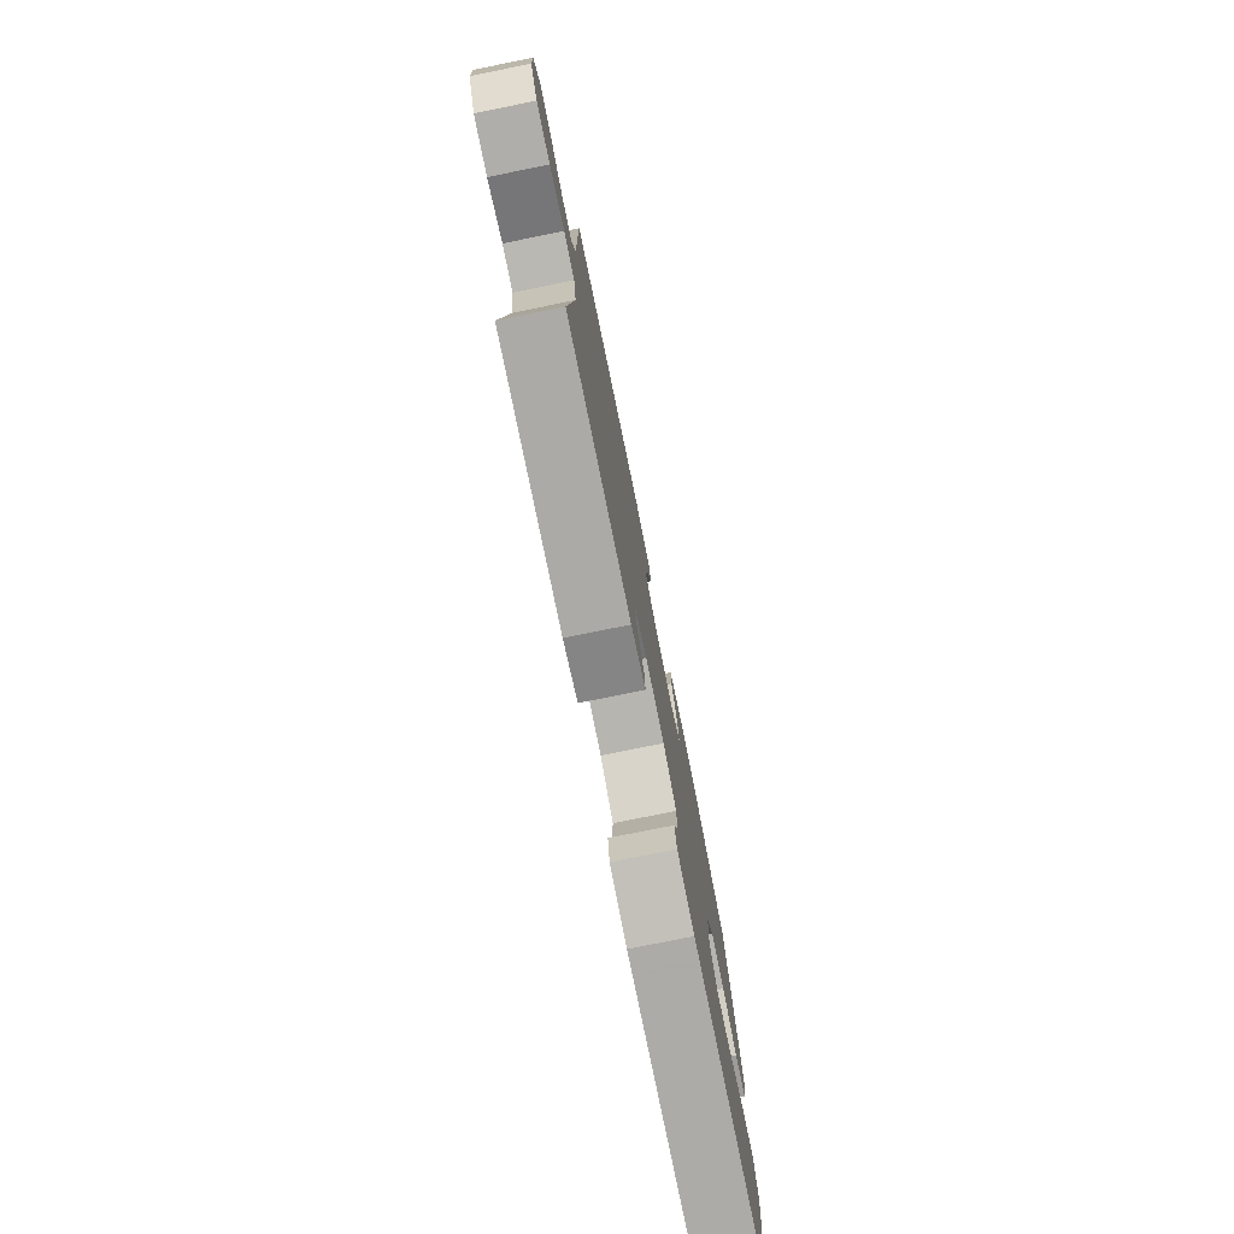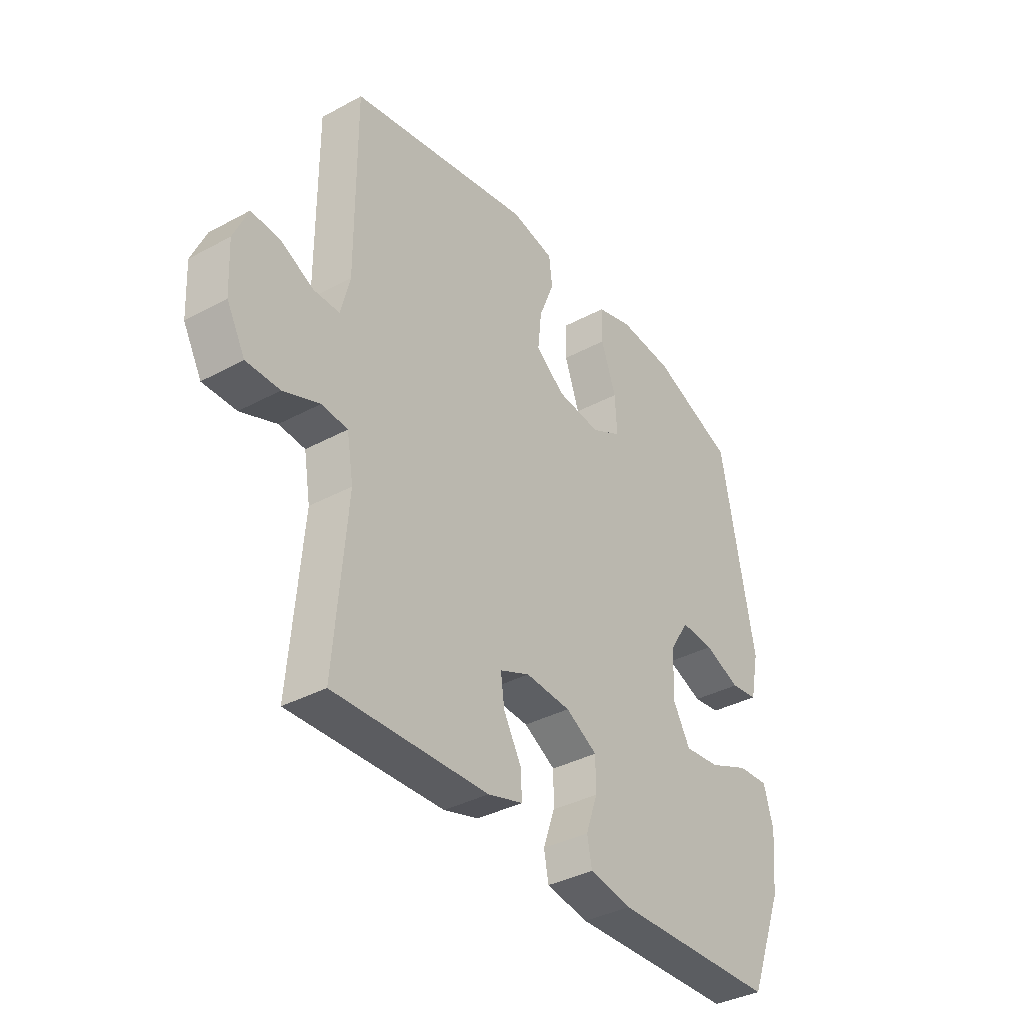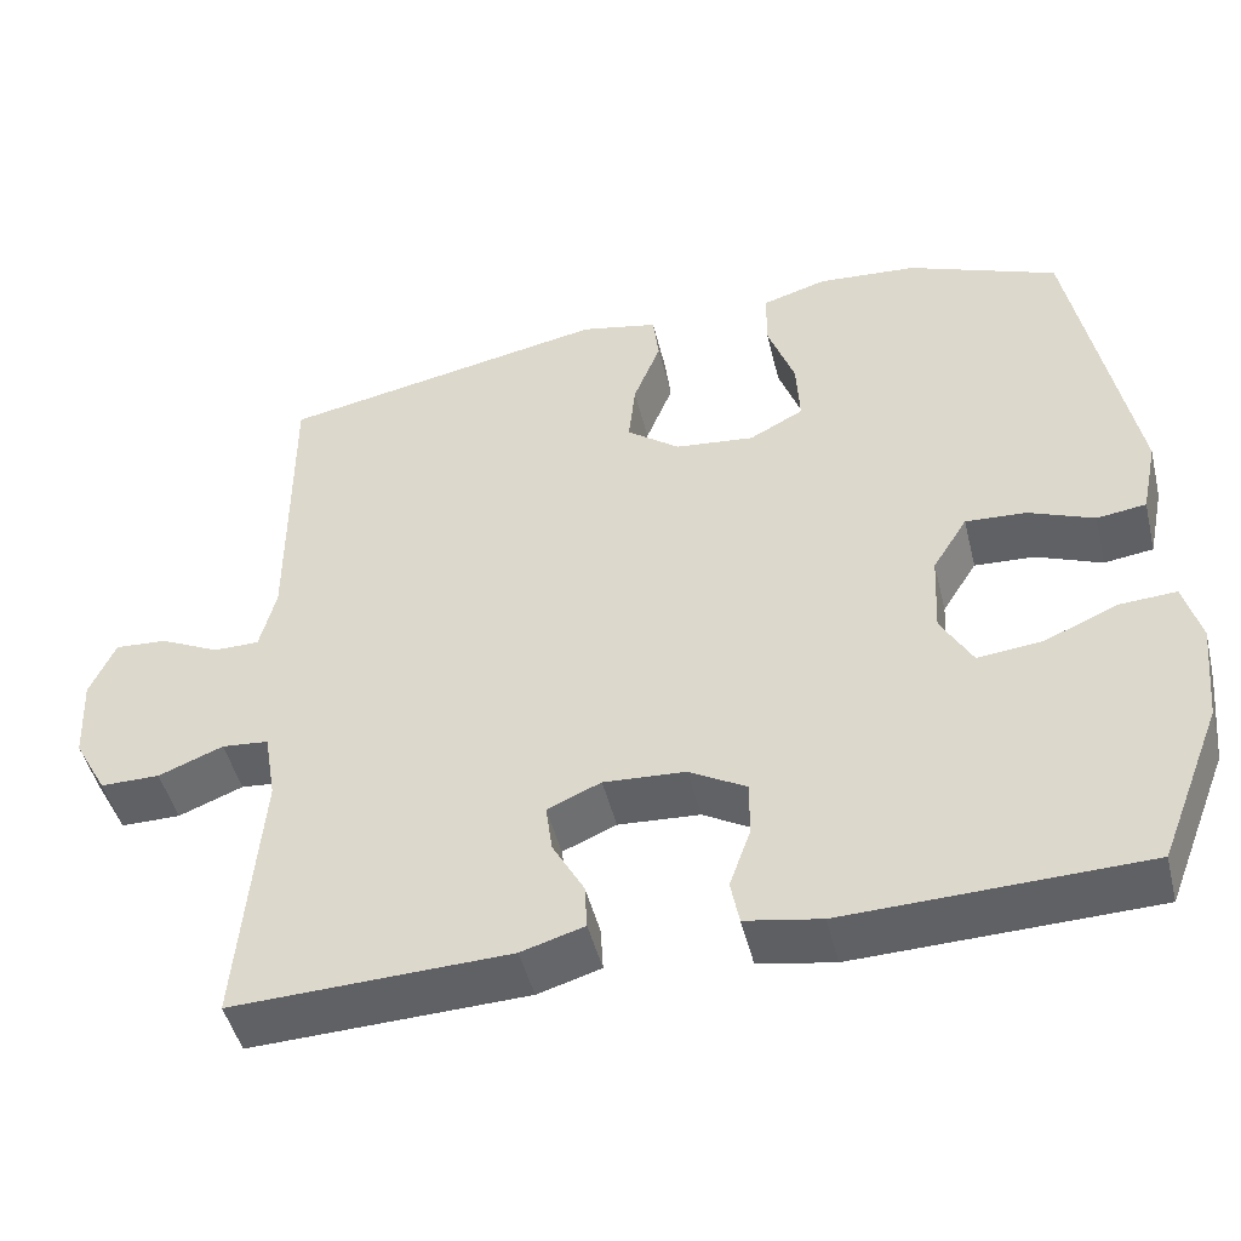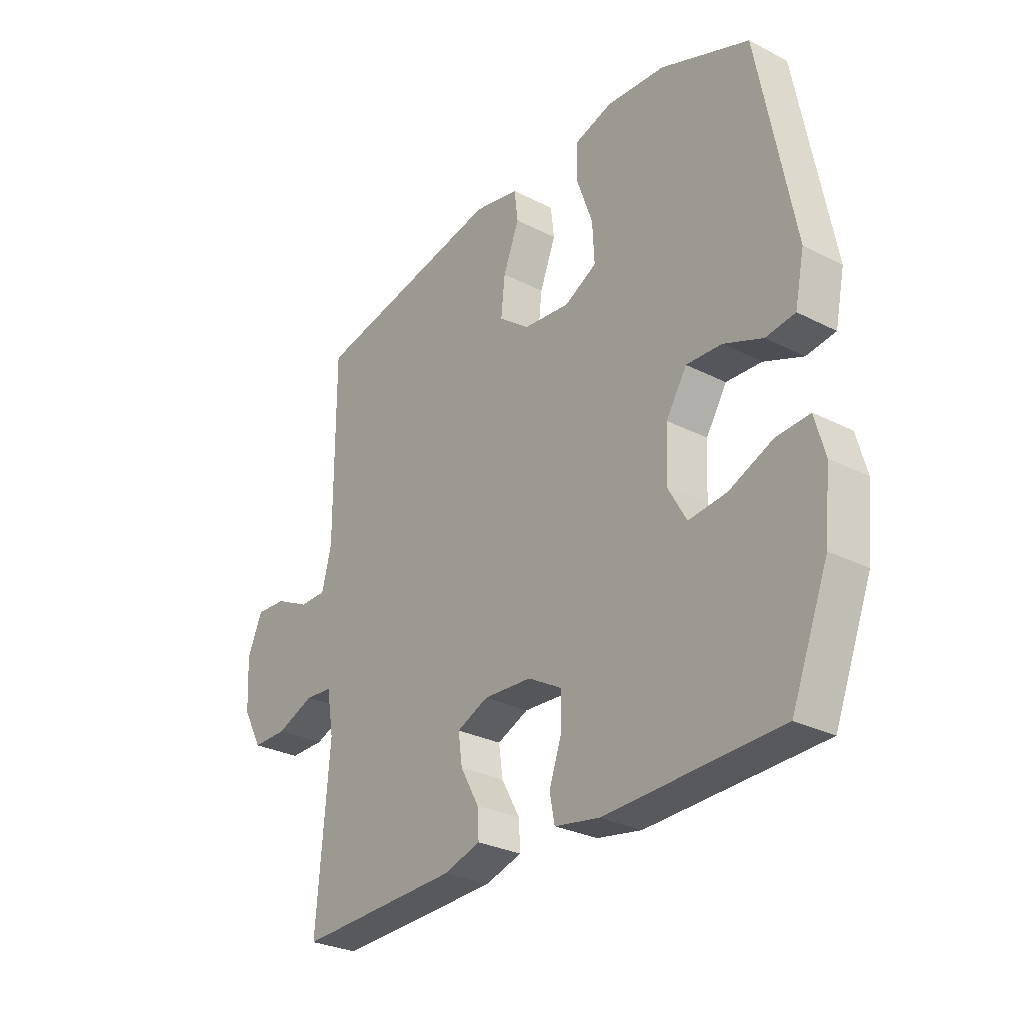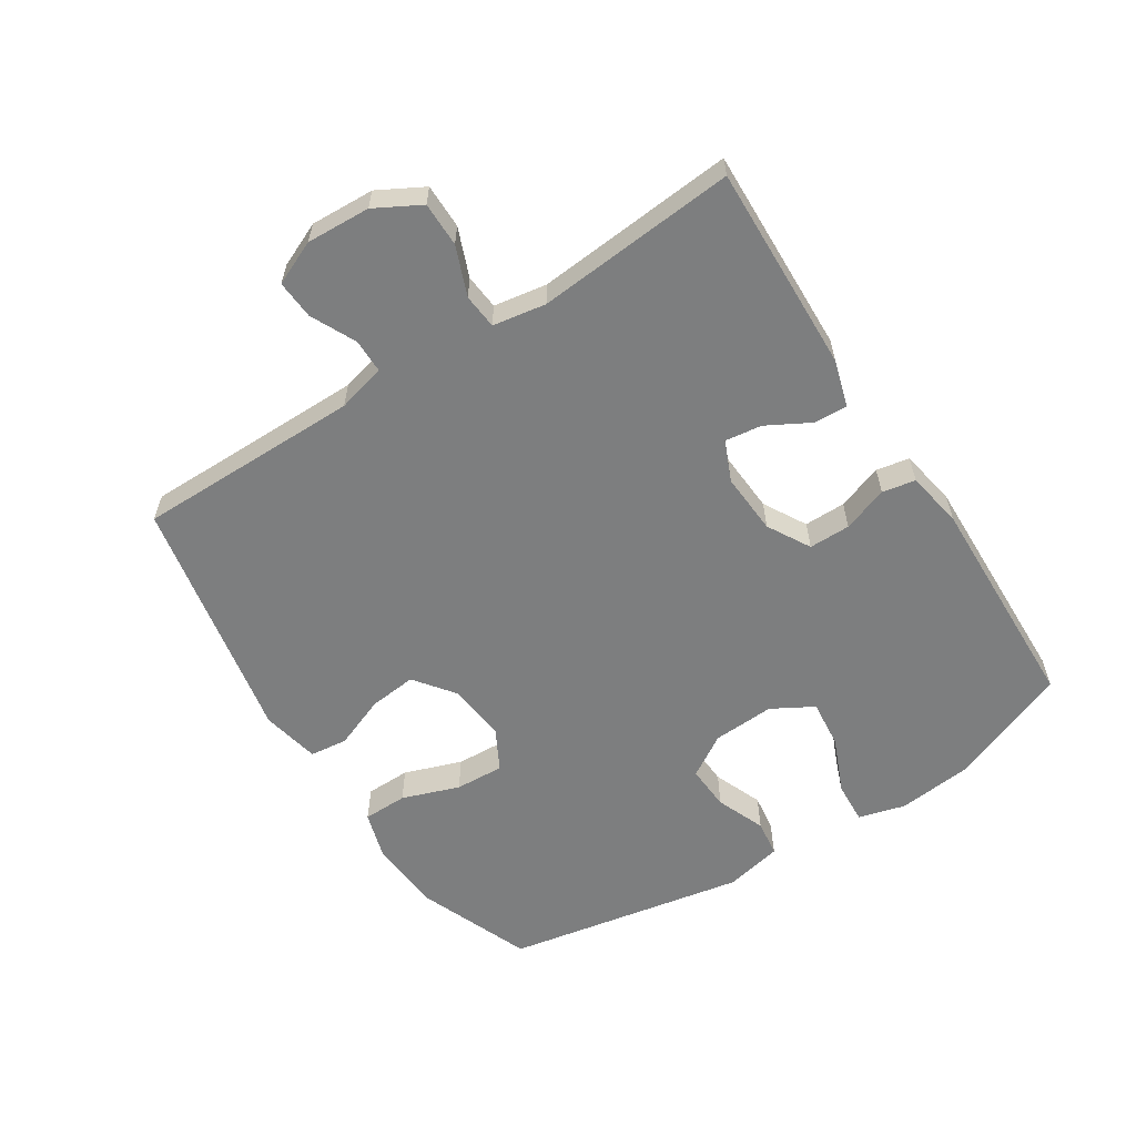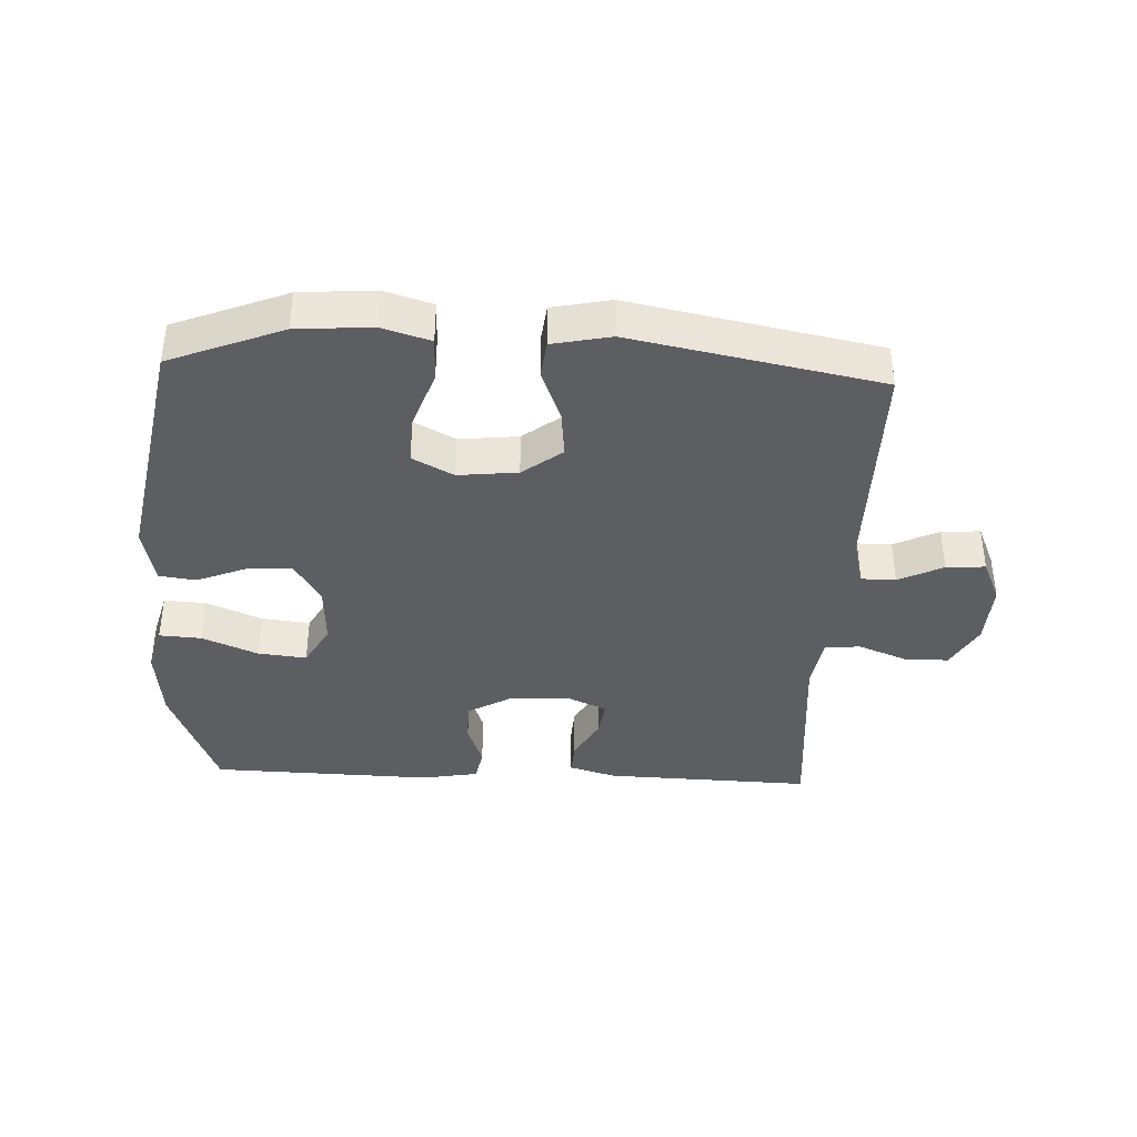
<metadata>
{"format":"obj","ext":"obj","renderer":"f3d","projection":"perspective","resolution":1024,"background":"white","views":[{"elev":-77.7,"azim":101.4,"up":"+Z"},{"elev":-36.9,"azim":125.0,"up":"+Z"},{"elev":-47.4,"azim":-166.3,"up":"+Z"},{"elev":-28.8,"azim":-127.4,"up":"+Z"},{"elev":-59.3,"azim":122.8,"up":"+Y"},{"elev":-38.7,"azim":-2.6,"up":"+Y"}]}
</metadata>
<code>
v 0.5 0.07 -0.5
v 0.175 0.07 -0.489
v 0.101 0.07 -0.467
v 0.104 0.07 -0.414
v 0.141 0.07 -0.347
v 0.149 0.07 -0.289
v 0.086 0.07 -0.262
v -0.01 0.07 -0.268
v -0.077 0.07 -0.306
v -0.077 0.07 -0.371
v -0.052 0.07 -0.442
v -0.062 0.07 -0.494
v -0.151 0.07 -0.51
v -0.5 0.07 -0.5
v -0.574 0.07 -0.312
v -0.586 0.07 -0.193
v -0.566 0.07 -0.12
v -0.5 0.07 -0.124
v -0.413 0.07 -0.161
v -0.337 0.07 -0.169
v -0.3 0.07 -0.104
v -0.305 0.07 -0.007
v -0.346 0.07 0.059
v -0.417 0.07 0.055
v -0.494 0.07 0.024
v -0.552 0.07 0.032
v -0.571 0.07 0.122
v -0.5 0.07 0.5
v -0.323 0.07 0.57
v -0.206 0.07 0.579
v -0.13 0.07 0.556
v -0.129 0.07 0.486
v -0.161 0.07 0.396
v -0.165 0.07 0.319
v -0.101 0.07 0.285
v -0.008 0.07 0.295
v 0.054 0.07 0.342
v 0.046 0.07 0.417
v 0.014 0.07 0.498
v 0.021 0.07 0.557
v 0.112 0.07 0.576
v 0.5 0.07 0.5
v 0.499 0.07 0.149
v 0.518 0.07 0.073
v 0.572 0.07 0.073
v 0.642 0.07 0.107
v 0.703 0.07 0.111
v 0.733 0.07 0.042
v 0.728 0.07 -0.058
v 0.689 0.07 -0.129
v 0.619 0.07 -0.129
v 0.543 0.07 -0.099
v 0.488 0.07 -0.104
v 0.474 0.07 -0.187
v 0.5 0 -0.5
v 0.175 0 -0.489
v 0.101 0 -0.467
v 0.104 0 -0.414
v 0.141 0 -0.347
v 0.149 0 -0.289
v 0.086 0 -0.262
v -0.01 0 -0.268
v -0.077 0 -0.306
v -0.077 0 -0.371
v -0.052 0 -0.442
v -0.062 0 -0.494
v -0.151 0 -0.51
v -0.5 0 -0.5
v -0.574 0 -0.312
v -0.586 0 -0.193
v -0.566 0 -0.12
v -0.5 0 -0.124
v -0.413 0 -0.161
v -0.337 0 -0.169
v -0.3 0 -0.104
v -0.305 0 -0.007
v -0.346 0 0.059
v -0.417 0 0.055
v -0.494 0 0.024
v -0.552 0 0.032
v -0.571 0 0.122
v -0.5 0 0.5
v -0.323 0 0.57
v -0.206 0 0.579
v -0.13 0 0.556
v -0.129 0 0.486
v -0.161 0 0.396
v -0.165 0 0.319
v -0.101 0 0.285
v -0.008 0 0.295
v 0.054 0 0.342
v 0.046 0 0.417
v 0.014 0 0.498
v 0.021 0 0.557
v 0.112 0 0.576
v 0.5 0 0.5
v 0.499 0 0.149
v 0.518 0 0.073
v 0.572 0 0.073
v 0.642 0 0.107
v 0.703 0 0.111
v 0.733 0 0.042
v 0.728 0 -0.058
v 0.689 0 -0.129
v 0.619 0 -0.129
v 0.543 0 -0.099
v 0.488 0 -0.104
v 0.474 0 -0.187
f 50 51 52
f 49 50 52
f 48 49 52
f 47 48 52
f 46 47 52
f 45 46 52
f 44 45 52 53
f 43 44 53
f 43 53 54
f 42 43 54
f 41 42 54
f 40 41 54
f 39 40 54
f 38 39 54
f 31 32 33
f 30 31 33
f 29 30 33
f 28 29 33
f 27 28 33
f 26 27 33
f 25 26 33
f 24 25 33
f 23 24 33 34
f 22 23 34 35
f 17 18 19
f 16 17 19
f 15 16 19
f 14 15 19
f 13 14 19
f 12 13 19
f 11 12 19
f 10 11 19
f 9 10 19 20
f 8 9 20 21
f 3 4 5
f 2 3 5
f 1 2 5
f 54 1 5
f 54 5 6
f 37 38 54 6
f 36 37 6 7
f 22 35 36
f 21 22 36
f 8 21 36
f 7 8 36
f 106 105 104
f 106 104 103
f 106 103 102
f 106 102 101
f 106 101 100
f 106 100 99
f 107 106 99 98
f 107 98 97
f 108 107 97
f 108 97 96
f 108 96 95
f 108 95 94
f 108 94 93
f 108 93 92
f 87 86 85
f 87 85 84
f 87 84 83
f 87 83 82
f 87 82 81
f 87 81 80
f 87 80 79
f 87 79 78
f 88 87 78 77
f 89 88 77 76
f 73 72 71
f 73 71 70
f 73 70 69
f 73 69 68
f 73 68 67
f 73 67 66
f 73 66 65
f 73 65 64
f 74 73 64 63
f 75 74 63 62
f 59 58 57
f 59 57 56
f 59 56 55
f 59 55 108
f 60 59 108
f 60 108 92 91
f 61 60 91 90
f 90 89 76
f 90 76 75
f 90 75 62
f 90 62 61
f 1 55 56 2
f 2 56 57 3
f 3 57 58 4
f 4 58 59 5
f 5 59 60 6
f 6 60 61 7
f 7 61 62 8
f 8 62 63 9
f 9 63 64 10
f 10 64 65 11
f 11 65 66 12
f 12 66 67 13
f 13 67 68 14
f 14 68 69 15
f 15 69 70 16
f 16 70 71 17
f 17 71 72 18
f 18 72 73 19
f 19 73 74 20
f 20 74 75 21
f 21 75 76 22
f 22 76 77 23
f 23 77 78 24
f 24 78 79 25
f 25 79 80 26
f 26 80 81 27
f 27 81 82 28
f 28 82 83 29
f 29 83 84 30
f 30 84 85 31
f 31 85 86 32
f 32 86 87 33
f 33 87 88 34
f 34 88 89 35
f 35 89 90 36
f 36 90 91 37
f 37 91 92 38
f 38 92 93 39
f 39 93 94 40
f 40 94 95 41
f 41 95 96 42
f 42 96 97 43
f 43 97 98 44
f 44 98 99 45
f 45 99 100 46
f 46 100 101 47
f 47 101 102 48
f 48 102 103 49
f 49 103 104 50
f 50 104 105 51
f 51 105 106 52
f 52 106 107 53
f 53 107 108 54
f 54 108 55 1

</code>
